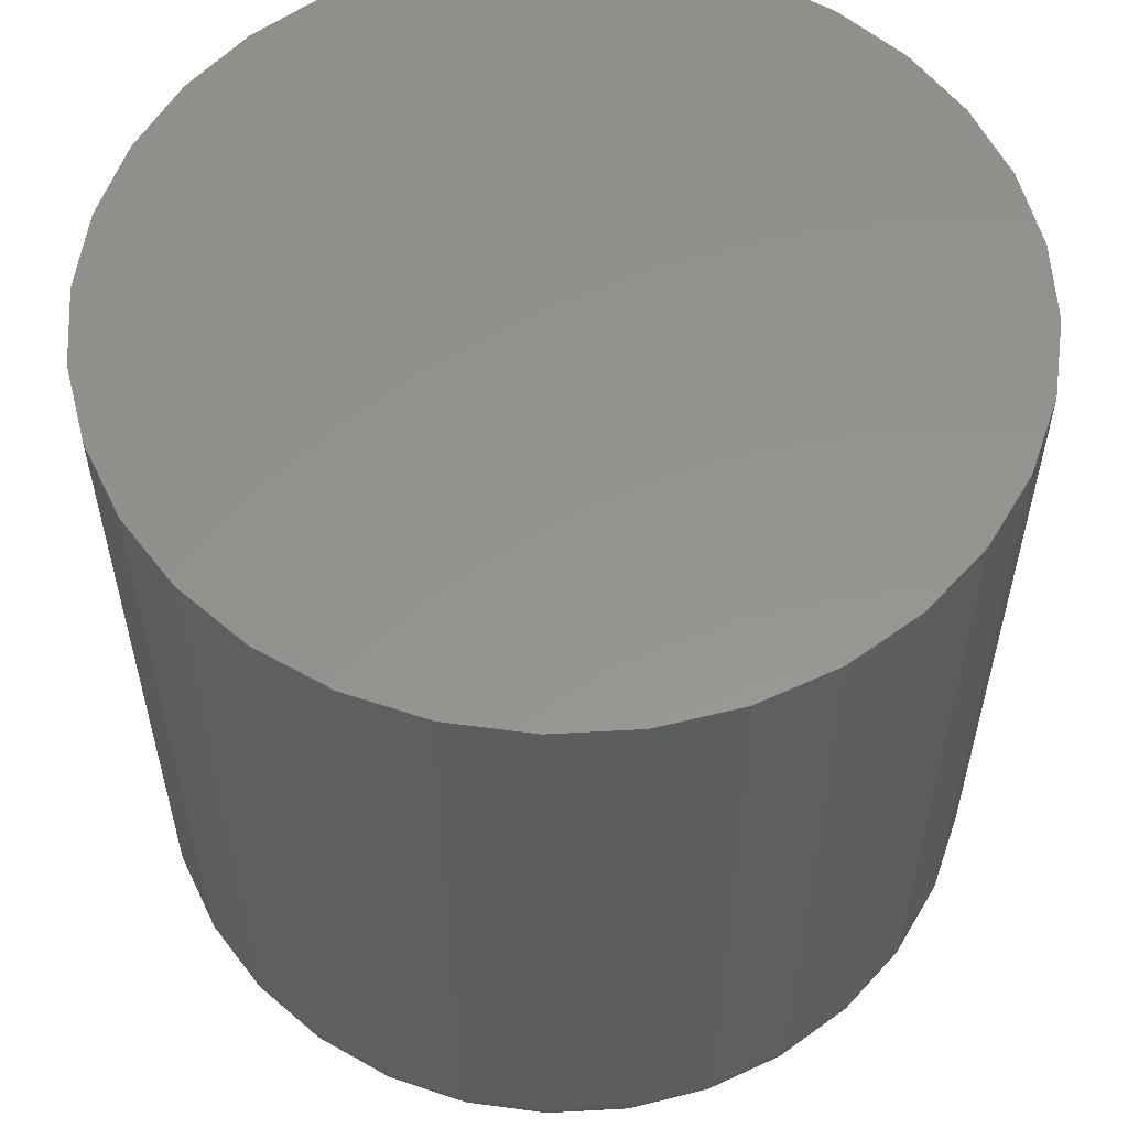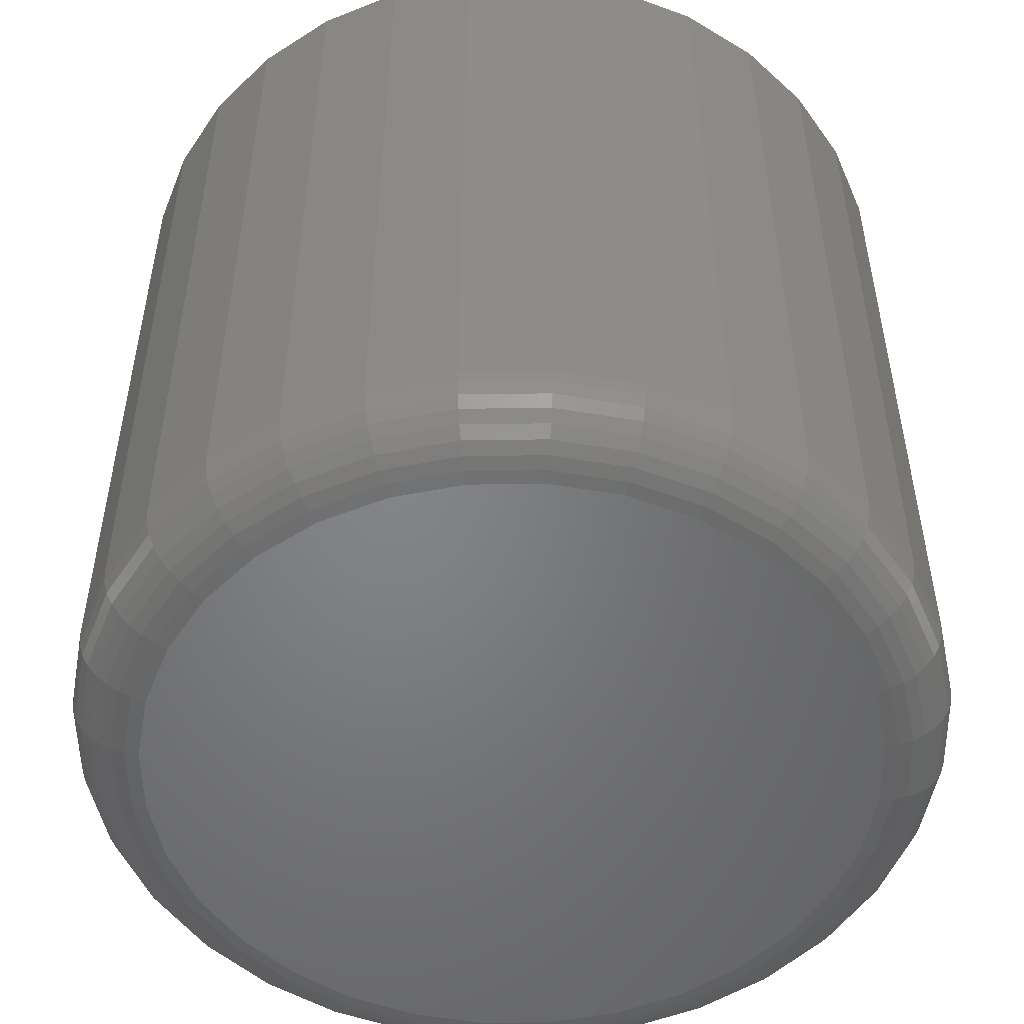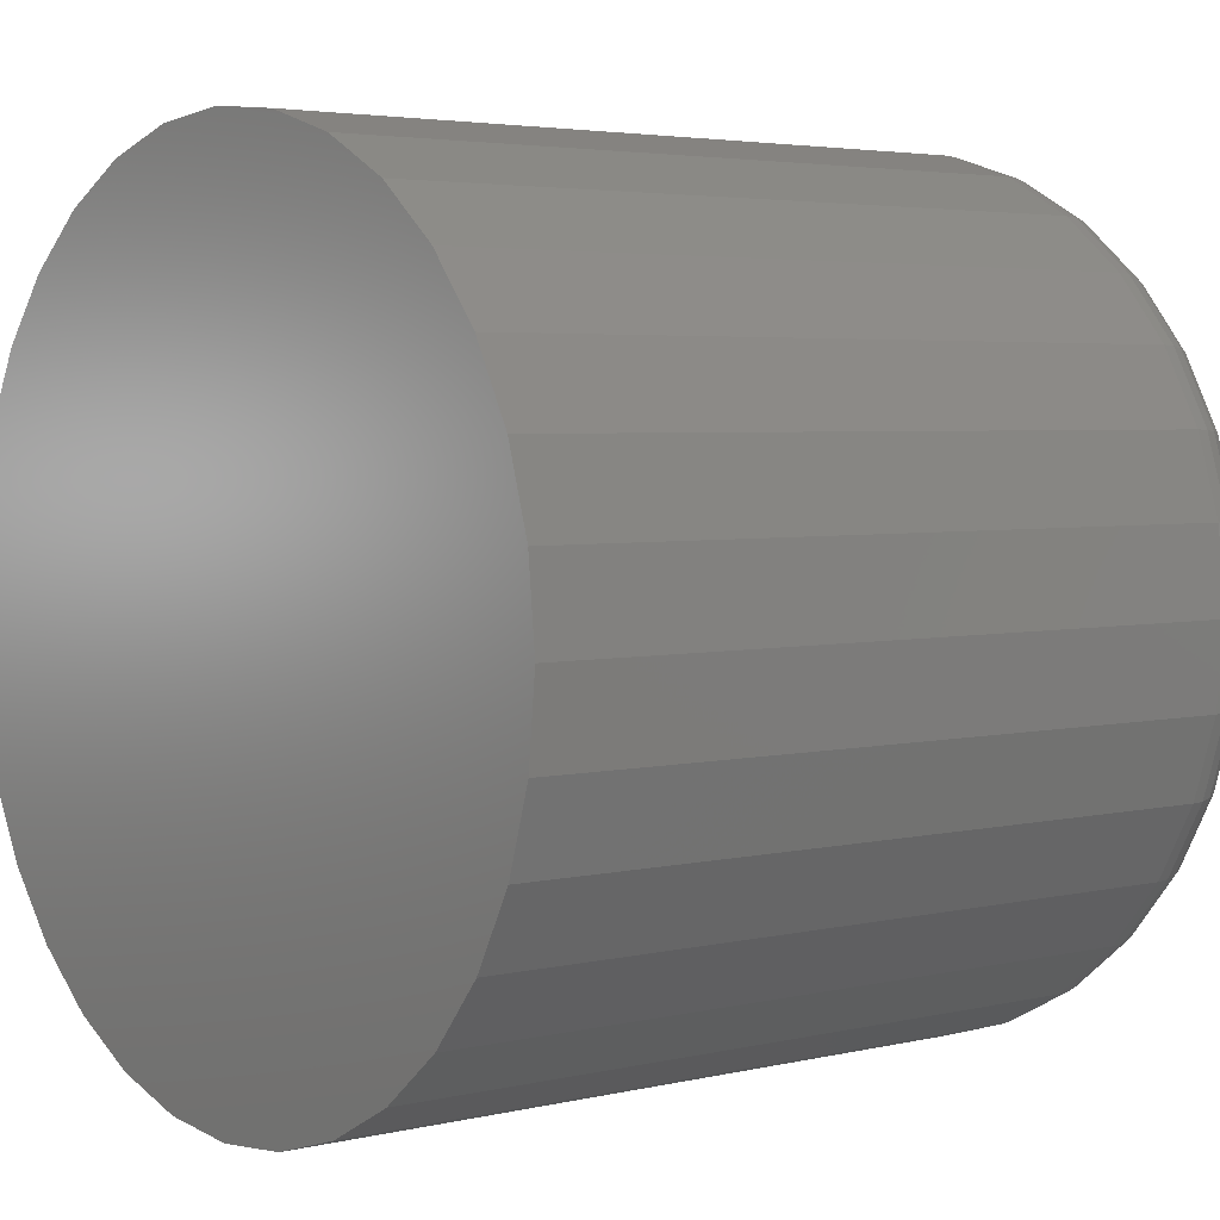
<metadata>
{"format":"stl","ext":"stl","renderer":"f3d","projection":"perspective","resolution":1024,"background":"white","views":[{"elev":56.8,"azim":-143.9,"up":"+Z"},{"elev":-51.7,"azim":17.7,"up":"+Z"},{"elev":3.7,"azim":51.4,"up":"+Y"}]}
</metadata>
<code>
# stl→obj: 320 verts, 636 faces
v -0.003125 0.07031 0
v 0.01212 0.06881 0
v -0.01837 0.06881 0
v -0.03302 0.06437 0
v 0.02677 0.06437 0
v -0.04653 0.05715 0
v 0.04028 0.05715 0
v -0.05837 0.04743 0
v 0.05212 0.04743 0
v 0.04028 -0.07277 0
v -0.04653 -0.07277 0
v 0.05212 -0.06306 0
v -0.03302 -0.07999 0
v 0.02677 -0.07999 0
v -0.01837 -0.08444 0
v 0.01212 -0.08444 0
v -0.003125 -0.08594 0
v -0.05837 -0.06306 0
v -0.06808 -0.05122 0
v 0.06183 -0.05122 0
v -0.0753 -0.03771 0
v 0.06905 -0.03771 0
v -0.07975 -0.02305 0
v 0.0735 -0.02305 0
v -0.08125 -0.007812 0
v 0.075 -0.007812 0
v -0.07975 0.007429 0
v 0.0735 0.007429 0
v -0.0753 0.02208 0
v 0.06905 0.02208 0
v -0.06808 0.03559 0
v 0.06183 0.03559 0
v 0.09062 -0.007812 0.01562
v 0.09062 -0.007812 0.1797
v 0.08882 -0.0261 0.01562
v 0.08882 -0.0261 0.1797
v 0.08349 -0.04369 0.01562
v 0.08349 -0.04369 0.1797
v 0.07483 -0.0599 0.01562
v 0.07483 -0.0599 0.1797
v 0.06317 -0.0741 0.01562
v 0.06317 -0.0741 0.1797
v 0.04896 -0.08576 0.01562
v 0.04896 -0.08576 0.1797
v 0.03275 -0.09443 0.01562
v 0.03275 -0.09443 0.1797
v 0.01516 -0.09976 0.01562
v 0.01516 -0.09976 0.1797
v -0.003125 -0.1016 0.01562
v -0.003125 -0.1016 0.1797
v -0.02141 -0.09976 0.01562
v -0.02141 -0.09976 0.1797
v -0.039 -0.09443 0.01562
v -0.039 -0.09443 0.1797
v -0.05521 -0.08576 0.01562
v -0.05521 -0.08576 0.1797
v -0.06942 -0.0741 0.01562
v -0.06942 -0.0741 0.1797
v -0.08108 -0.0599 0.01562
v -0.08108 -0.0599 0.1797
v -0.08974 -0.04369 0.01562
v -0.08974 -0.04369 0.1797
v -0.09507 -0.0261 0.01562
v -0.09507 -0.0261 0.1797
v -0.09688 -0.007812 0.01562
v -0.09688 -0.007812 0.1797
v -0.09507 0.01048 0.01562
v -0.09507 0.01048 0.1797
v -0.08974 0.02806 0.01562
v -0.08974 0.02806 0.1797
v -0.08108 0.04427 0.01562
v -0.08108 0.04427 0.1797
v -0.06942 0.05848 0.01562
v -0.06942 0.05848 0.1797
v -0.05521 0.07014 0.01562
v -0.05521 0.07014 0.1797
v -0.039 0.0788 0.01562
v -0.039 0.0788 0.1797
v -0.02141 0.08414 0.01562
v -0.02141 0.08414 0.1797
v -0.003125 0.08594 0.01562
v -0.003125 0.08594 0.1797
v 0.01516 0.08414 0.01562
v 0.01516 0.08414 0.1797
v 0.03275 0.0788 0.01562
v 0.03275 0.0788 0.1797
v 0.04896 0.07014 0.01562
v 0.04896 0.07014 0.1797
v 0.06317 0.05848 0.01562
v 0.06317 0.05848 0.1797
v 0.07483 0.04427 0.01562
v 0.07483 0.04427 0.1797
v 0.08349 0.02806 0.01562
v 0.08349 0.02806 0.1797
v 0.08882 0.01048 0.01562
v 0.08882 0.01048 0.1797
v -0.09657 -0.007812 0.01258
v -0.09478 0.01042 0.01258
v -0.09569 -0.007812 0.009646
v -0.09391 0.01025 0.009646
v -0.09424 -0.007812 0.006944
v -0.09249 0.009963 0.006944
v -0.0923 -0.007812 0.004576
v -0.09059 0.009584 0.004576
v -0.08993 -0.007812 0.002633
v -0.08826 0.009122 0.002633
v -0.08723 -0.007812 0.001189
v -0.08561 0.008595 0.001189
v -0.0843 -0.007812 0.0003002
v -0.08274 0.008024 0.0003002
v 0.08853 0.01042 0.01258
v 0.09032 -0.007812 0.01258
v 0.08766 0.01025 0.009646
v 0.08944 -0.007812 0.009646
v 0.08624 0.009963 0.006944
v 0.08799 -0.007812 0.006944
v 0.08434 0.009584 0.004576
v 0.08605 -0.007812 0.004576
v 0.08201 0.009122 0.002633
v 0.08368 -0.007812 0.002633
v 0.07936 0.008595 0.001189
v 0.08098 -0.007812 0.001189
v 0.07649 0.008024 0.0003002
v 0.07805 -0.007812 0.0003002
v 0.08321 0.02795 0.01258
v 0.08239 0.02761 0.009646
v 0.08106 0.02706 0.006944
v 0.07926 0.02631 0.004576
v 0.07707 0.02541 0.002633
v 0.07458 0.02437 0.001189
v 0.07187 0.02325 0.0003002
v 0.07458 0.04411 0.01258
v 0.07384 0.04361 0.009646
v 0.07264 0.04281 0.006944
v 0.07102 0.04173 0.004576
v 0.06905 0.04041 0.002633
v 0.06681 0.03891 0.001189
v 0.06437 0.03728 0.0003002
v 0.06295 0.05827 0.01258
v 0.06233 0.05764 0.009646
v 0.0613 0.05662 0.006944
v 0.05993 0.05524 0.004576
v 0.05826 0.05357 0.002633
v 0.05635 0.05166 0.001189
v 0.05427 0.04959 0.0003002
v 0.04879 0.06989 0.01258
v 0.0483 0.06915 0.009646
v 0.0475 0.06795 0.006944
v 0.04642 0.06633 0.004576
v 0.0451 0.06436 0.002633
v 0.0436 0.06212 0.001189
v 0.04197 0.05968 0.0003002
v 0.03264 0.07852 0.01258
v 0.0323 0.0777 0.009646
v 0.03174 0.07637 0.006944
v 0.031 0.07457 0.004576
v 0.03009 0.07239 0.002633
v 0.02906 0.06989 0.001189
v 0.02794 0.06718 0.0003002
v 0.01511 0.08384 0.01258
v 0.01493 0.08297 0.009646
v 0.01465 0.08155 0.006944
v 0.01427 0.07965 0.004576
v 0.01381 0.07733 0.002633
v 0.01328 0.07468 0.001189
v 0.01271 0.0718 0.0003002
v -0.003125 0.08564 0.01258
v -0.003125 0.08475 0.009646
v -0.003125 0.0833 0.006944
v -0.003125 0.08136 0.004576
v -0.003125 0.07899 0.002633
v -0.003125 0.07629 0.001189
v -0.003125 0.07336 0.0003002
v -0.02136 0.08384 0.01258
v -0.02118 0.08297 0.009646
v -0.0209 0.08155 0.006944
v -0.02052 0.07965 0.004576
v -0.02006 0.07733 0.002633
v -0.01953 0.07468 0.001189
v -0.01896 0.0718 0.0003002
v -0.03889 0.07852 0.01258
v -0.03855 0.0777 0.009646
v -0.03799 0.07637 0.006944
v -0.03725 0.07457 0.004576
v -0.03634 0.07239 0.002633
v -0.03531 0.06989 0.001189
v -0.03419 0.06718 0.0003002
v -0.05504 0.06989 0.01258
v -0.05455 0.06915 0.009646
v -0.05375 0.06795 0.006944
v -0.05267 0.06633 0.004576
v -0.05135 0.06436 0.002633
v -0.04985 0.06212 0.001189
v -0.04822 0.05968 0.0003002
v -0.0692 0.05827 0.01258
v -0.06858 0.05764 0.009646
v -0.06755 0.05662 0.006944
v -0.06618 0.05524 0.004576
v -0.06451 0.05357 0.002633
v -0.0626 0.05166 0.001189
v -0.06052 0.04959 0.0003002
v -0.08083 0.04411 0.01258
v -0.08009 0.04361 0.009646
v -0.07889 0.04281 0.006944
v -0.07727 0.04173 0.004576
v -0.0753 0.04041 0.002633
v -0.07306 0.03891 0.001189
v -0.07062 0.03728 0.0003002
v -0.08946 0.02795 0.01258
v -0.08864 0.02761 0.009646
v -0.08731 0.02706 0.006944
v -0.08551 0.02631 0.004576
v -0.08332 0.02541 0.002633
v -0.08083 0.02437 0.001189
v -0.07812 0.02325 0.0003002
v 0.08853 -0.02604 0.01258
v 0.08766 -0.02587 0.009646
v 0.08624 -0.02559 0.006944
v 0.08434 -0.02521 0.004576
v 0.08201 -0.02475 0.002633
v 0.07936 -0.02422 0.001189
v 0.07649 -0.02365 0.0003002
v -0.09478 -0.02604 0.01258
v -0.09391 -0.02587 0.009646
v -0.09249 -0.02559 0.006944
v -0.09059 -0.02521 0.004576
v -0.08826 -0.02475 0.002633
v -0.08561 -0.02422 0.001189
v -0.08274 -0.02365 0.0003002
v -0.08946 -0.04357 0.01258
v -0.08864 -0.04323 0.009646
v -0.08731 -0.04268 0.006944
v -0.08551 -0.04194 0.004576
v -0.08332 -0.04103 0.002633
v -0.08083 -0.04 0.001189
v -0.07812 -0.03888 0.0003002
v -0.08083 -0.05973 0.01258
v -0.08009 -0.05924 0.009646
v -0.07889 -0.05843 0.006944
v -0.07727 -0.05735 0.004576
v -0.0753 -0.05604 0.002633
v -0.07306 -0.05454 0.001189
v -0.07062 -0.05291 0.0003002
v -0.0692 -0.07389 0.01258
v -0.06858 -0.07326 0.009646
v -0.06755 -0.07224 0.006944
v -0.06618 -0.07087 0.004576
v -0.06451 -0.06919 0.002633
v -0.0626 -0.06728 0.001189
v -0.06052 -0.06521 0.0003002
v -0.05504 -0.08551 0.01258
v -0.05455 -0.08477 0.009646
v -0.05375 -0.08357 0.006944
v -0.05267 -0.08196 0.004576
v -0.05135 -0.07999 0.002633
v -0.04985 -0.07774 0.001189
v -0.04822 -0.07531 0.0003002
v -0.03889 -0.09415 0.01258
v -0.03855 -0.09333 0.009646
v -0.03799 -0.09199 0.006944
v -0.03725 -0.0902 0.004576
v -0.03634 -0.08801 0.002633
v -0.03531 -0.08551 0.001189
v -0.03419 -0.08281 0.0003002
v -0.02136 -0.09947 0.01258
v -0.02118 -0.09859 0.009646
v -0.0209 -0.09718 0.006944
v -0.02052 -0.09527 0.004576
v -0.02006 -0.09295 0.002633
v -0.01953 -0.0903 0.001189
v -0.01896 -0.08743 0.0003002
v -0.003125 -0.1013 0.01258
v -0.003125 -0.1004 0.009646
v -0.003125 -0.09893 0.006944
v -0.003125 -0.09699 0.004576
v -0.003125 -0.09462 0.002633
v -0.003125 -0.09192 0.001189
v -0.003125 -0.08899 0.0003002
v 0.01511 -0.09947 0.01258
v 0.01493 -0.09859 0.009646
v 0.01465 -0.09718 0.006944
v 0.01427 -0.09527 0.004576
v 0.01381 -0.09295 0.002633
v 0.01328 -0.0903 0.001189
v 0.01271 -0.08743 0.0003002
v 0.03264 -0.09415 0.01258
v 0.0323 -0.09333 0.009646
v 0.03174 -0.09199 0.006944
v 0.031 -0.0902 0.004576
v 0.03009 -0.08801 0.002633
v 0.02906 -0.08551 0.001189
v 0.02794 -0.08281 0.0003002
v 0.04879 -0.08551 0.01258
v 0.0483 -0.08477 0.009646
v 0.0475 -0.08357 0.006944
v 0.04642 -0.08196 0.004576
v 0.0451 -0.07999 0.002633
v 0.0436 -0.07774 0.001189
v 0.04197 -0.07531 0.0003002
v 0.06295 -0.07389 0.01258
v 0.06233 -0.07326 0.009646
v 0.0613 -0.07224 0.006944
v 0.05993 -0.07087 0.004576
v 0.05826 -0.06919 0.002633
v 0.05635 -0.06728 0.001189
v 0.05427 -0.06521 0.0003002
v 0.07458 -0.05973 0.01258
v 0.07384 -0.05924 0.009646
v 0.07264 -0.05843 0.006944
v 0.07102 -0.05735 0.004576
v 0.06905 -0.05604 0.002633
v 0.06681 -0.05454 0.001189
v 0.06437 -0.05291 0.0003002
v 0.08321 -0.04357 0.01258
v 0.08239 -0.04323 0.009646
v 0.08106 -0.04268 0.006944
v 0.07926 -0.04194 0.004576
v 0.07707 -0.04103 0.002633
v 0.07458 -0.04 0.001189
v 0.07187 -0.03888 0.0003002
f 1 2 3
f 4 3 2
f 5 4 2
f 6 4 5
f 7 6 5
f 8 6 7
f 9 8 7
f 10 11 12
f 13 11 10
f 14 13 10
f 15 13 14
f 16 15 14
f 17 15 16
f 11 18 12
f 12 18 19
f 12 19 20
f 20 19 21
f 20 21 22
f 22 21 23
f 22 23 24
f 24 23 25
f 24 25 26
f 26 25 27
f 26 27 28
f 28 27 29
f 28 29 30
f 30 29 31
f 30 31 32
f 32 31 8
f 32 8 9
f 33 34 35
f 35 34 36
f 35 36 37
f 37 36 38
f 37 38 39
f 39 38 40
f 39 40 41
f 41 40 42
f 41 42 43
f 43 42 44
f 43 44 45
f 45 44 46
f 45 46 47
f 47 46 48
f 47 48 49
f 49 48 50
f 49 50 51
f 51 50 52
f 51 52 53
f 53 52 54
f 53 54 55
f 55 54 56
f 55 56 57
f 57 56 58
f 57 58 59
f 59 58 60
f 59 60 61
f 61 60 62
f 61 62 63
f 63 62 64
f 63 64 65
f 65 64 66
f 65 66 67
f 67 66 68
f 67 68 69
f 69 68 70
f 69 70 71
f 71 70 72
f 71 72 73
f 73 72 74
f 73 74 75
f 75 74 76
f 75 76 77
f 77 76 78
f 77 78 79
f 79 78 80
f 79 80 81
f 81 80 82
f 81 82 83
f 83 82 84
f 83 84 85
f 85 84 86
f 85 86 87
f 87 86 88
f 87 88 89
f 89 88 90
f 89 90 91
f 91 90 92
f 91 92 93
f 93 92 94
f 93 94 95
f 95 94 96
f 95 96 33
f 33 96 34
f 65 67 97
f 97 67 98
f 97 98 99
f 99 98 100
f 99 100 101
f 101 100 102
f 101 102 103
f 103 102 104
f 103 104 105
f 105 104 106
f 105 106 107
f 107 106 108
f 107 108 109
f 109 108 110
f 109 110 25
f 25 110 27
f 95 33 111
f 111 33 112
f 111 112 113
f 113 112 114
f 113 114 115
f 115 114 116
f 115 116 117
f 117 116 118
f 117 118 119
f 119 118 120
f 119 120 121
f 121 120 122
f 121 122 123
f 123 122 124
f 123 124 28
f 28 124 26
f 93 95 125
f 125 95 111
f 125 111 126
f 126 111 113
f 126 113 127
f 127 113 115
f 127 115 128
f 128 115 117
f 128 117 129
f 129 117 119
f 129 119 130
f 130 119 121
f 130 121 131
f 131 121 123
f 131 123 30
f 30 123 28
f 91 93 132
f 132 93 125
f 132 125 133
f 133 125 126
f 133 126 134
f 134 126 127
f 134 127 135
f 135 127 128
f 135 128 136
f 136 128 129
f 136 129 137
f 137 129 130
f 137 130 138
f 138 130 131
f 138 131 32
f 32 131 30
f 89 91 139
f 139 91 132
f 139 132 140
f 140 132 133
f 140 133 141
f 141 133 134
f 141 134 142
f 142 134 135
f 142 135 143
f 143 135 136
f 143 136 144
f 144 136 137
f 144 137 145
f 145 137 138
f 145 138 9
f 9 138 32
f 87 89 146
f 146 89 139
f 146 139 147
f 147 139 140
f 147 140 148
f 148 140 141
f 148 141 149
f 149 141 142
f 149 142 150
f 150 142 143
f 150 143 151
f 151 143 144
f 151 144 152
f 152 144 145
f 152 145 7
f 7 145 9
f 85 87 153
f 153 87 146
f 153 146 154
f 154 146 147
f 154 147 155
f 155 147 148
f 155 148 156
f 156 148 149
f 156 149 157
f 157 149 150
f 157 150 158
f 158 150 151
f 158 151 159
f 159 151 152
f 159 152 5
f 5 152 7
f 83 85 160
f 160 85 153
f 160 153 161
f 161 153 154
f 161 154 162
f 162 154 155
f 162 155 163
f 163 155 156
f 163 156 164
f 164 156 157
f 164 157 165
f 165 157 158
f 165 158 166
f 166 158 159
f 166 159 2
f 2 159 5
f 81 83 167
f 167 83 160
f 167 160 168
f 168 160 161
f 168 161 169
f 169 161 162
f 169 162 170
f 170 162 163
f 170 163 171
f 171 163 164
f 171 164 172
f 172 164 165
f 172 165 173
f 173 165 166
f 173 166 1
f 1 166 2
f 79 81 174
f 174 81 167
f 174 167 175
f 175 167 168
f 175 168 176
f 176 168 169
f 176 169 177
f 177 169 170
f 177 170 178
f 178 170 171
f 178 171 179
f 179 171 172
f 179 172 180
f 180 172 173
f 180 173 3
f 3 173 1
f 77 79 181
f 181 79 174
f 181 174 182
f 182 174 175
f 182 175 183
f 183 175 176
f 183 176 184
f 184 176 177
f 184 177 185
f 185 177 178
f 185 178 186
f 186 178 179
f 186 179 187
f 187 179 180
f 187 180 4
f 4 180 3
f 75 77 188
f 188 77 181
f 188 181 189
f 189 181 182
f 189 182 190
f 190 182 183
f 190 183 191
f 191 183 184
f 191 184 192
f 192 184 185
f 192 185 193
f 193 185 186
f 193 186 194
f 194 186 187
f 194 187 6
f 6 187 4
f 73 75 195
f 195 75 188
f 195 188 196
f 196 188 189
f 196 189 197
f 197 189 190
f 197 190 198
f 198 190 191
f 198 191 199
f 199 191 192
f 199 192 200
f 200 192 193
f 200 193 201
f 201 193 194
f 201 194 8
f 8 194 6
f 71 73 202
f 202 73 195
f 202 195 203
f 203 195 196
f 203 196 204
f 204 196 197
f 204 197 205
f 205 197 198
f 205 198 206
f 206 198 199
f 206 199 207
f 207 199 200
f 207 200 208
f 208 200 201
f 208 201 31
f 31 201 8
f 69 71 209
f 209 71 202
f 209 202 210
f 210 202 203
f 210 203 211
f 211 203 204
f 211 204 212
f 212 204 205
f 212 205 213
f 213 205 206
f 213 206 214
f 214 206 207
f 214 207 215
f 215 207 208
f 215 208 29
f 29 208 31
f 67 69 98
f 98 69 209
f 98 209 100
f 100 209 210
f 100 210 102
f 102 210 211
f 102 211 104
f 104 211 212
f 104 212 106
f 106 212 213
f 106 213 108
f 108 213 214
f 108 214 110
f 110 214 215
f 110 215 27
f 27 215 29
f 33 35 112
f 112 35 216
f 112 216 114
f 114 216 217
f 114 217 116
f 116 217 218
f 116 218 118
f 118 218 219
f 118 219 120
f 120 219 220
f 120 220 122
f 122 220 221
f 122 221 124
f 124 221 222
f 124 222 26
f 26 222 24
f 63 65 223
f 223 65 97
f 223 97 224
f 224 97 99
f 224 99 225
f 225 99 101
f 225 101 226
f 226 101 103
f 226 103 227
f 227 103 105
f 227 105 228
f 228 105 107
f 228 107 229
f 229 107 109
f 229 109 23
f 23 109 25
f 61 63 230
f 230 63 223
f 230 223 231
f 231 223 224
f 231 224 232
f 232 224 225
f 232 225 233
f 233 225 226
f 233 226 234
f 234 226 227
f 234 227 235
f 235 227 228
f 235 228 236
f 236 228 229
f 236 229 21
f 21 229 23
f 59 61 237
f 237 61 230
f 237 230 238
f 238 230 231
f 238 231 239
f 239 231 232
f 239 232 240
f 240 232 233
f 240 233 241
f 241 233 234
f 241 234 242
f 242 234 235
f 242 235 243
f 243 235 236
f 243 236 19
f 19 236 21
f 57 59 244
f 244 59 237
f 244 237 245
f 245 237 238
f 245 238 246
f 246 238 239
f 246 239 247
f 247 239 240
f 247 240 248
f 248 240 241
f 248 241 249
f 249 241 242
f 249 242 250
f 250 242 243
f 250 243 18
f 18 243 19
f 55 57 251
f 251 57 244
f 251 244 252
f 252 244 245
f 252 245 253
f 253 245 246
f 253 246 254
f 254 246 247
f 254 247 255
f 255 247 248
f 255 248 256
f 256 248 249
f 256 249 257
f 257 249 250
f 257 250 11
f 11 250 18
f 53 55 258
f 258 55 251
f 258 251 259
f 259 251 252
f 259 252 260
f 260 252 253
f 260 253 261
f 261 253 254
f 261 254 262
f 262 254 255
f 262 255 263
f 263 255 256
f 263 256 264
f 264 256 257
f 264 257 13
f 13 257 11
f 51 53 265
f 265 53 258
f 265 258 266
f 266 258 259
f 266 259 267
f 267 259 260
f 267 260 268
f 268 260 261
f 268 261 269
f 269 261 262
f 269 262 270
f 270 262 263
f 270 263 271
f 271 263 264
f 271 264 15
f 15 264 13
f 49 51 272
f 272 51 265
f 272 265 273
f 273 265 266
f 273 266 274
f 274 266 267
f 274 267 275
f 275 267 268
f 275 268 276
f 276 268 269
f 276 269 277
f 277 269 270
f 277 270 278
f 278 270 271
f 278 271 17
f 17 271 15
f 47 49 279
f 279 49 272
f 279 272 280
f 280 272 273
f 280 273 281
f 281 273 274
f 281 274 282
f 282 274 275
f 282 275 283
f 283 275 276
f 283 276 284
f 284 276 277
f 284 277 285
f 285 277 278
f 285 278 16
f 16 278 17
f 45 47 286
f 286 47 279
f 286 279 287
f 287 279 280
f 287 280 288
f 288 280 281
f 288 281 289
f 289 281 282
f 289 282 290
f 290 282 283
f 290 283 291
f 291 283 284
f 291 284 292
f 292 284 285
f 292 285 14
f 14 285 16
f 43 45 293
f 293 45 286
f 293 286 294
f 294 286 287
f 294 287 295
f 295 287 288
f 295 288 296
f 296 288 289
f 296 289 297
f 297 289 290
f 297 290 298
f 298 290 291
f 298 291 299
f 299 291 292
f 299 292 10
f 10 292 14
f 41 43 300
f 300 43 293
f 300 293 301
f 301 293 294
f 301 294 302
f 302 294 295
f 302 295 303
f 303 295 296
f 303 296 304
f 304 296 297
f 304 297 305
f 305 297 298
f 305 298 306
f 306 298 299
f 306 299 12
f 12 299 10
f 39 41 307
f 307 41 300
f 307 300 308
f 308 300 301
f 308 301 309
f 309 301 302
f 309 302 310
f 310 302 303
f 310 303 311
f 311 303 304
f 311 304 312
f 312 304 305
f 312 305 313
f 313 305 306
f 313 306 20
f 20 306 12
f 37 39 314
f 314 39 307
f 314 307 315
f 315 307 308
f 315 308 316
f 316 308 309
f 316 309 317
f 317 309 310
f 317 310 318
f 318 310 311
f 318 311 319
f 319 311 312
f 319 312 320
f 320 312 313
f 320 313 22
f 22 313 20
f 35 37 216
f 216 37 314
f 216 314 217
f 217 314 315
f 217 315 218
f 218 315 316
f 218 316 219
f 219 316 317
f 219 317 220
f 220 317 318
f 220 318 221
f 221 318 319
f 221 319 222
f 222 319 320
f 222 320 24
f 24 320 22
f 80 84 82
f 84 80 78
f 84 78 86
f 86 78 76
f 86 76 88
f 44 54 46
f 46 54 52
f 46 52 48
f 48 52 50
f 88 76 90
f 90 76 74
f 90 74 92
f 92 74 72
f 92 72 94
f 94 72 70
f 94 70 96
f 96 70 68
f 96 68 34
f 34 68 66
f 34 66 36
f 36 66 64
f 36 64 38
f 38 64 62
f 38 62 40
f 40 62 60
f 40 60 42
f 42 60 58
f 42 58 44
f 44 58 56
f 44 56 54

</code>
